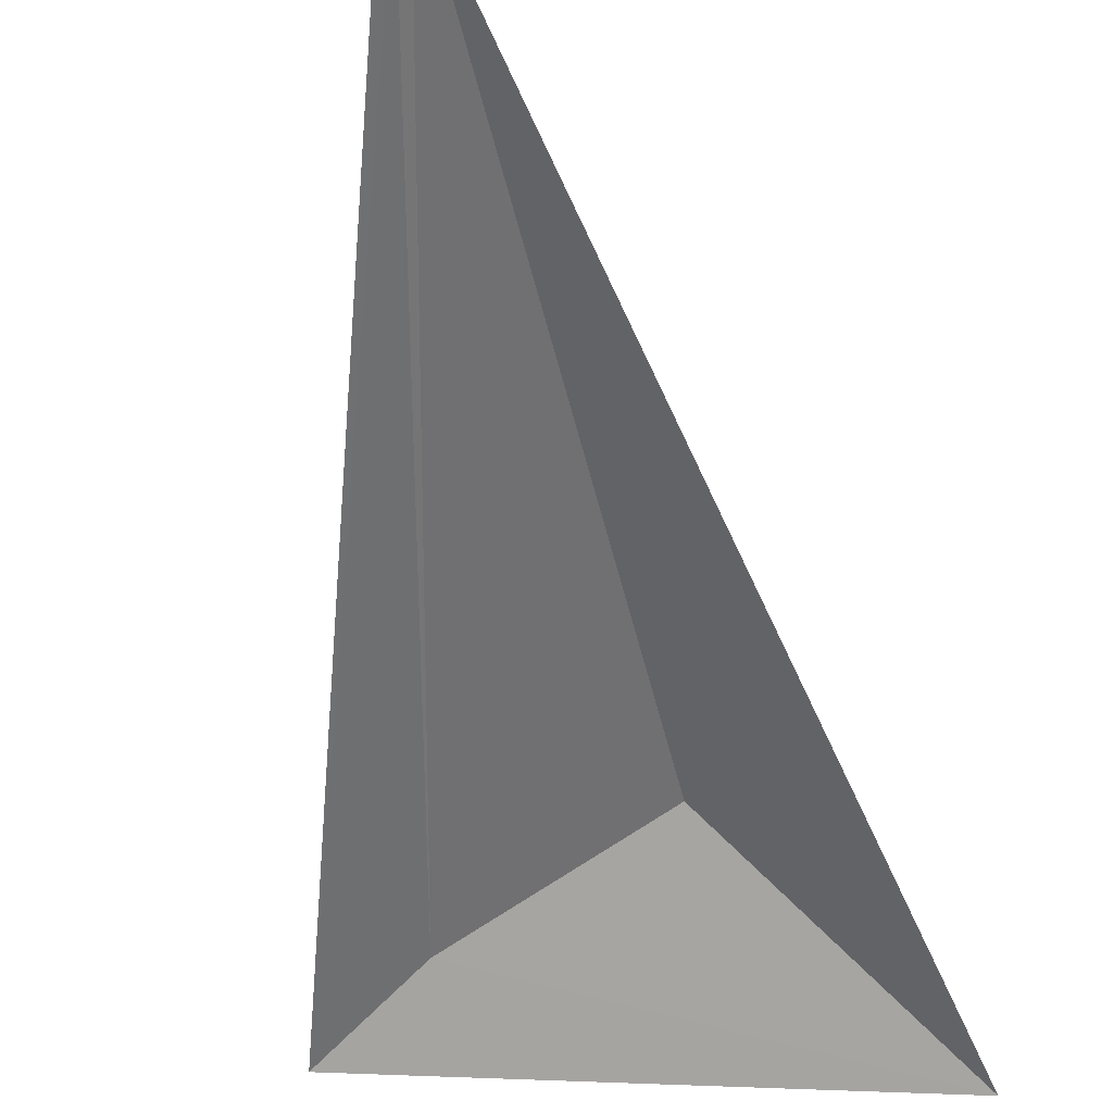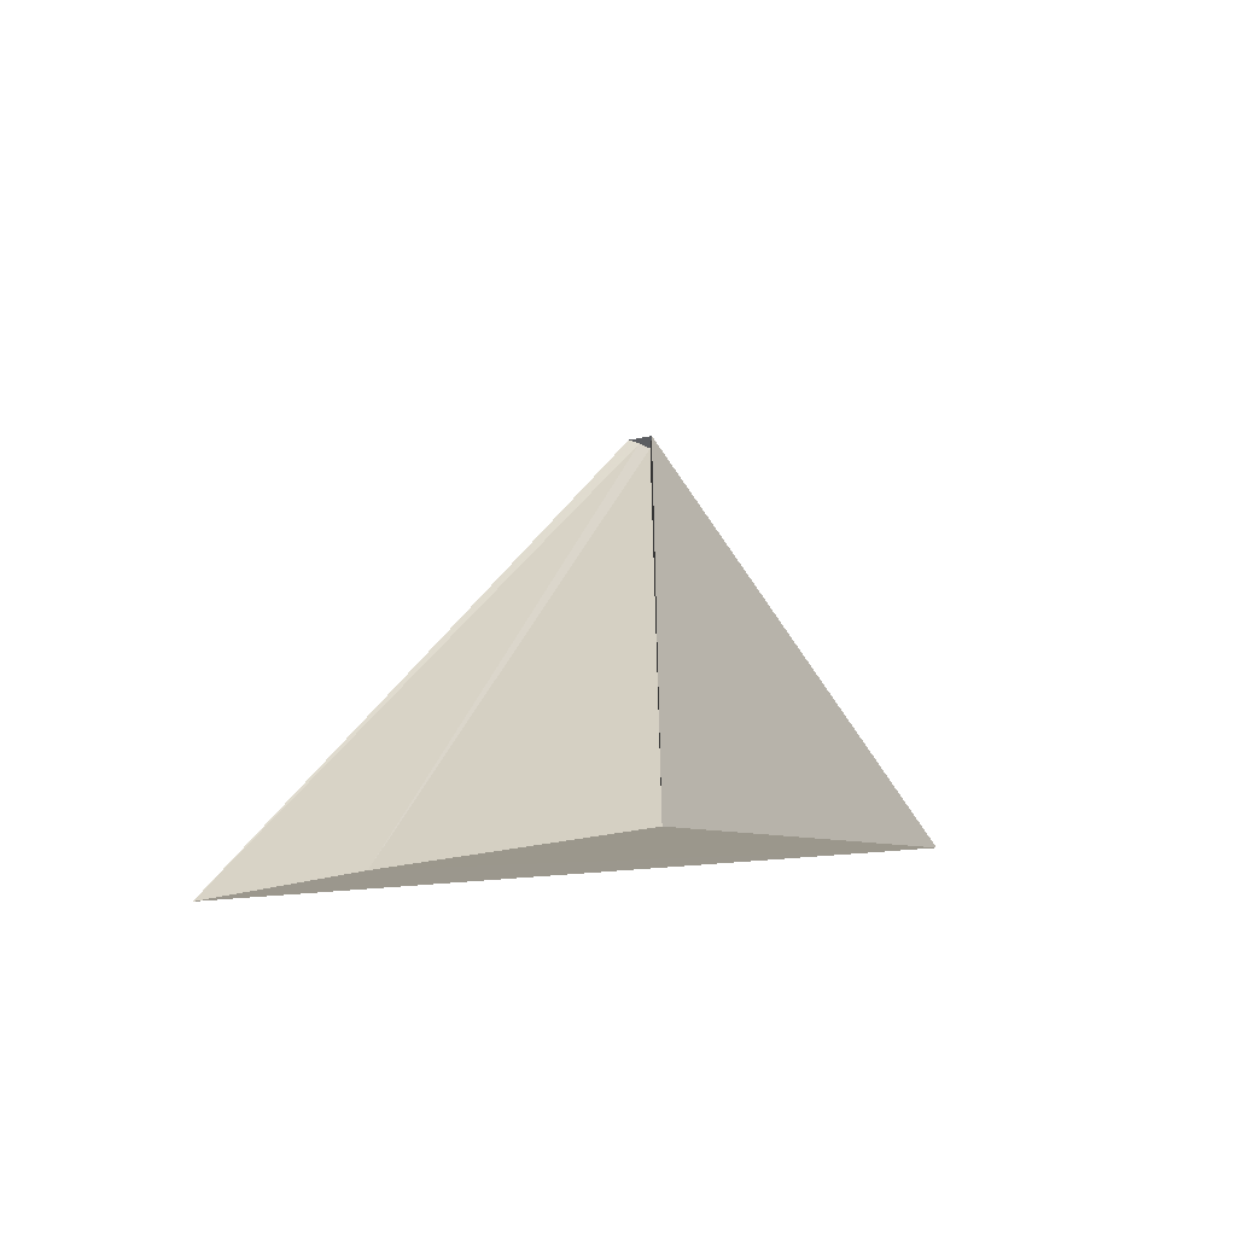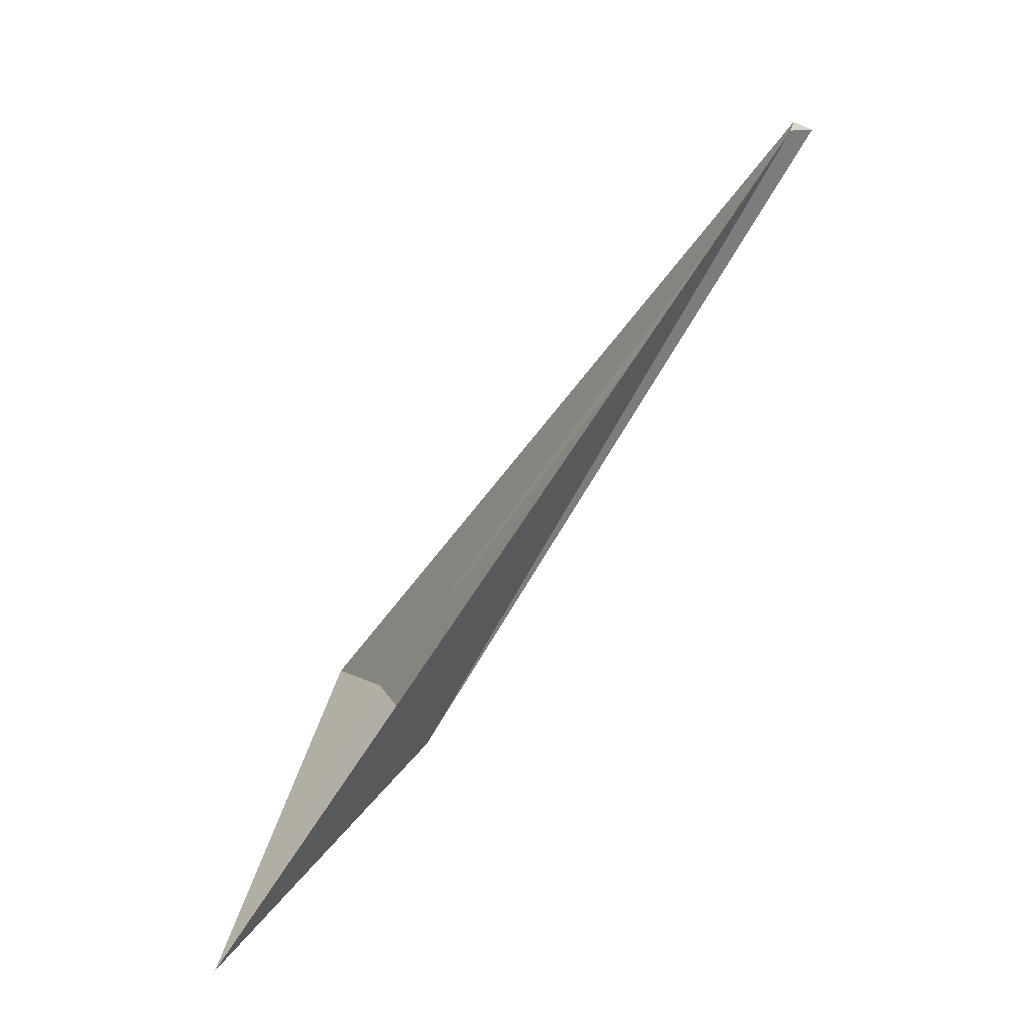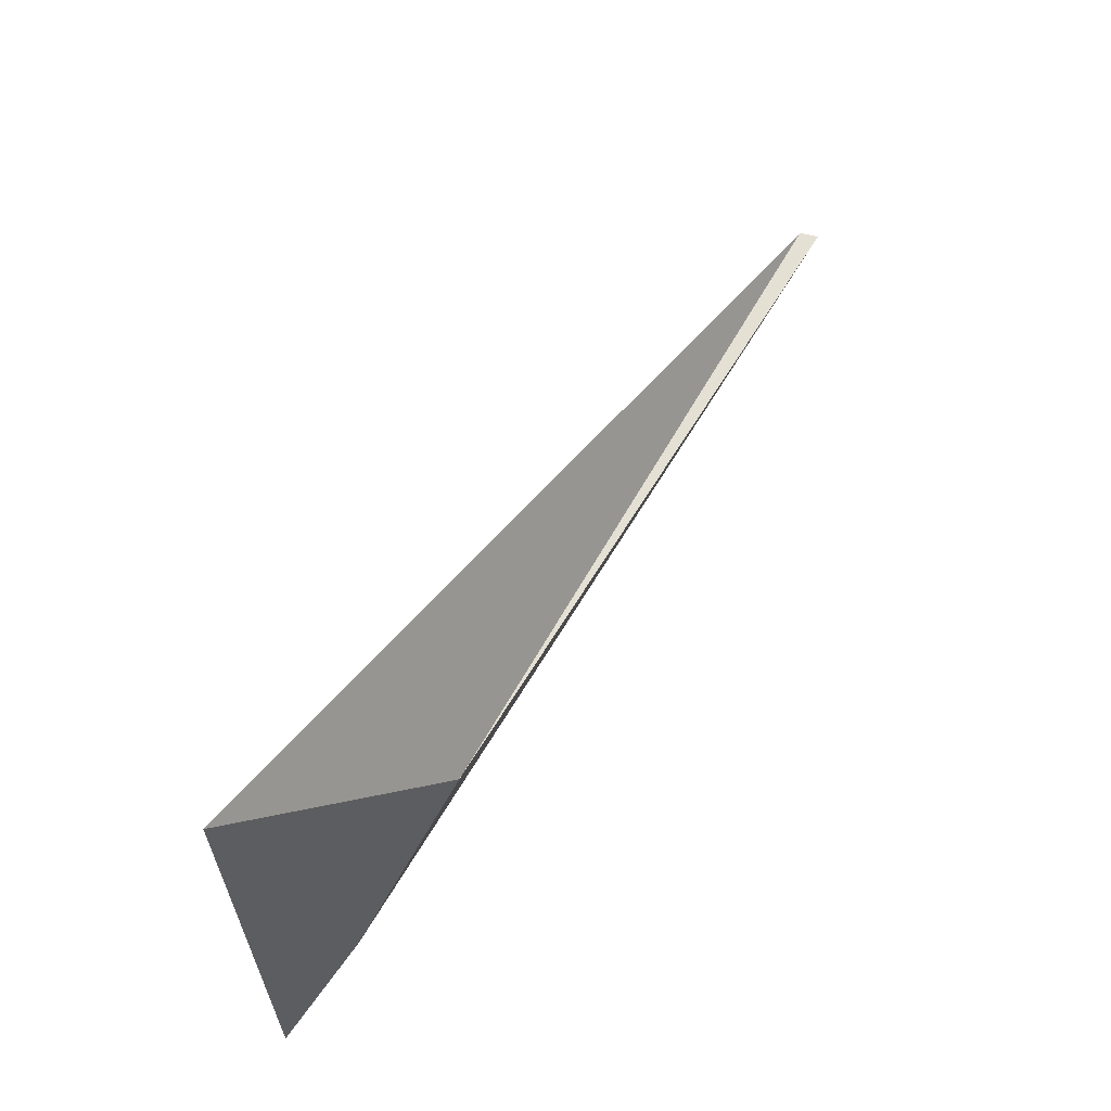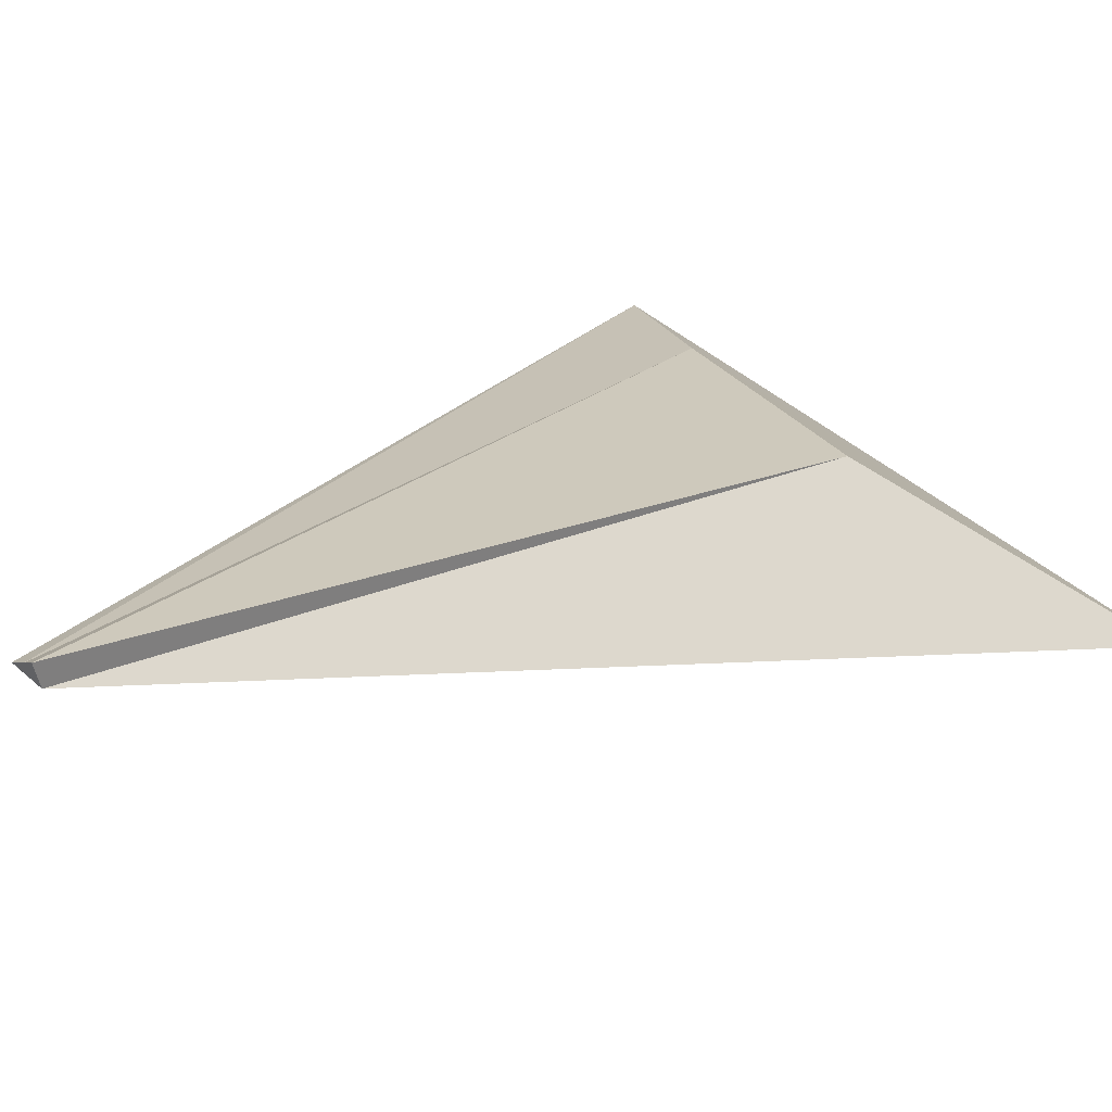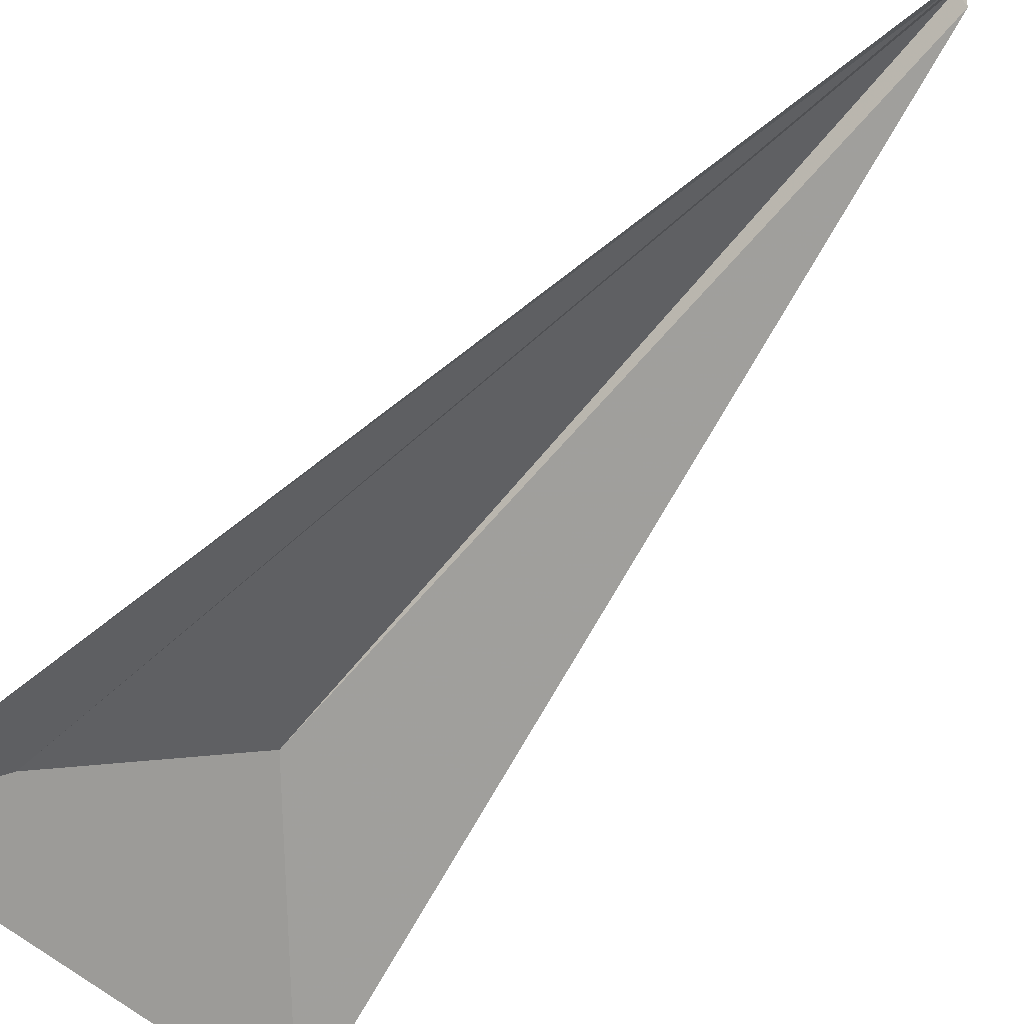
<metadata>
{"format":"obj","ext":"obj","renderer":"f3d","projection":"perspective","resolution":1024,"background":"white","views":[{"elev":-23.9,"azim":10.0,"up":"+Y"},{"elev":-35.8,"azim":9.9,"up":"+Z"},{"elev":29.3,"azim":96.7,"up":"+Z"},{"elev":-32.2,"azim":87.1,"up":"+Z"},{"elev":51.2,"azim":42.0,"up":"+Y"},{"elev":-34.8,"azim":-52.8,"up":"+Y"}]}
</metadata>
<code>
o trawlernet-l_back
v -0.56 2.08 0.08
v -0.56 2.08 0.24
v -0.56 0 0.24
v -0.56 0 0.08
v -0.48 2.08 0.32
v -0.48 0 0.32
v -0.32 2.08 0.32
v -0.32 0 0.32
v -0.24 2.08 0.24
v -0.24 0 0.24
v -0.24 2.08 0.08
v -0.24 0 0.08
v -0.32 2.08 0
v -0.32 0 0
v -0.48 2.08 0
v -0.48 0 0
v -0.48 2.6 0.32
v -0.32 2.6 0.32
v -0.32 2.6 0
v -0.48 2.6 0
v -0.56 2.6 0.24
v -0.56 2.6 0.08
v -0.24 2.6 0.24
v -0.24 2.6 0.08
v 0.28 2.37 0.24
v 0.28 2.27 0.24
v -0.26 2.27 0.26
v -0.26 2.37 0.26
v 0.28 2.27 0.08
v 0.28 2.37 0.08
v -0.26 2.37 0.06
v -0.26 2.27 0.06
v 0.28 2.42 0.21
v -0.24 2.42 0.24
v 0.28 2.42 0.11
v -0.24 2.42 0.08
v 0.28 2.22 0.21
v -0.24 2.22 0.24
v 0.28 2.22 0.11
v -0.24 2.22 0.08
v -1.66 2.37 0.08
v -1.66 2.27 0.08
v -0.54 2.27 0.06
v -0.54 2.37 0.06
v -1.66 2.27 0.22
v -1.66 2.37 0.22
v -0.54 2.37 0.26
v -0.54 2.27 0.26
v -1.66 2.42 0.11
v -0.56 2.42 0.08
v -1.66 2.42 0.2
v -0.56 2.42 0.24
v -1.66 2.22 0.11
v -0.56 2.22 0.08
v -1.66 2.22 0.2
v -0.56 2.22 0.24
v -2.4 0.18 -3.18
v -1.97 0.46 -2.96
v -1.44 2.26 0.08
v -1.48 2.23 0.08
v -1.14 0.82 -2.68
v -1.4 2.3 0.08
v -0.28 0.04 -3.3
v -1.38 2.22 0.08
f 1 2 3 4
f 2 5 6 3
f 5 7 8 6
f 7 9 10 8
f 9 11 12 10
f 11 13 14 12
f 13 15 16 14
f 15 1 4 16
f 17 18 7 5
f 19 20 15 13
f 21 17 5 2
f 20 22 1 15
f 18 23 9 7
f 24 19 13 11
f 23 24 11 9
f 22 21 2 1
f 20 19 24 23 18 17 21 22
f 25 26 27 28
f 29 30 31 32
f 33 25 28 34
f 30 35 36 31
f 26 37 38 27
f 39 29 32 40
f 37 39 40 38
f 35 33 34 36
f 30 29 39 37 26 25 33 35
f 41 42 43 44
f 45 46 47 48
f 49 41 44 50
f 46 51 52 47
f 42 53 54 43
f 55 45 48 56
f 53 55 56 54
f 51 49 50 52
f 46 45 55 53 42 41 49 51
f 57 58 59 60
f 58 61 62 59
f 61 63 64 62
f 60 59 62 64
f 63 61 58 57
o trawlernet-l_front
v -0.56 2.08 0.08
v -0.56 2.08 0.24
v -0.56 0 0.24
v -0.56 0 0.08
v -0.48 2.08 0.32
v -0.48 0 0.32
v -0.32 2.08 0.32
v -0.32 0 0.32
v -0.24 2.08 0.24
v -0.24 0 0.24
v -0.24 2.08 0.08
v -0.24 0 0.08
v -0.32 2.08 0
v -0.32 0 0
v -0.48 2.08 0
v -0.48 0 0
v -0.48 2.6 0.32
v -0.32 2.6 0.32
v -0.32 2.6 0
v -0.48 2.6 0
v -0.56 2.6 0.24
v -0.56 2.6 0.08
v -0.24 2.6 0.24
v -0.24 2.6 0.08
v 0.28 2.37 0.24
v 0.28 2.27 0.24
v -0.26 2.27 0.26
v -0.26 2.37 0.26
v 0.28 2.27 0.08
v 0.28 2.37 0.08
v -0.26 2.37 0.06
v -0.26 2.27 0.06
v 0.28 2.42 0.21
v -0.24 2.42 0.24
v 0.28 2.42 0.11
v -0.24 2.42 0.08
v 0.28 2.22 0.21
v -0.24 2.22 0.24
v 0.28 2.22 0.11
v -0.24 2.22 0.08
v -1.66 2.37 0.08
v -1.66 2.27 0.08
v -0.54 2.27 0.06
v -0.54 2.37 0.06
v -1.66 2.27 0.22
v -1.66 2.37 0.22
v -0.54 2.37 0.26
v -0.54 2.27 0.26
v -1.66 2.42 0.11
v -0.56 2.42 0.08
v -1.66 2.42 0.2
v -0.56 2.42 0.24
v -1.66 2.22 0.11
v -0.56 2.22 0.08
v -1.66 2.22 0.2
v -0.56 2.22 0.24
v -2.4 0.18 -3.18
v -1.97 0.46 -2.96
v -1.44 2.26 0.08
v -1.48 2.23 0.08
v -1.14 0.82 -2.68
v -1.4 2.3 0.08
v -0.28 0.04 -3.3
v -1.38 2.22 0.08
f 65 66 67 68
f 66 69 70 67
f 69 71 72 70
f 71 73 74 72
f 73 75 76 74
f 75 77 78 76
f 77 79 80 78
f 79 65 68 80
f 81 82 71 69
f 83 84 79 77
f 85 81 69 66
f 84 86 65 79
f 82 87 73 71
f 88 83 77 75
f 87 88 75 73
f 86 85 66 65
f 84 83 88 87 82 81 85 86
f 89 90 91 92
f 93 94 95 96
f 97 89 92 98
f 94 99 100 95
f 90 101 102 91
f 103 93 96 104
f 101 103 104 102
f 99 97 98 100
f 94 93 103 101 90 89 97 99
f 105 106 107 108
f 109 110 111 112
f 113 105 108 114
f 110 115 116 111
f 106 117 118 107
f 119 109 112 120
f 117 119 120 118
f 115 113 114 116
f 110 109 119 117 106 105 113 115
f 121 122 123 124
f 122 125 126 123
f 125 127 128 126
f 124 123 126 128
f 127 125 122 121

</code>
